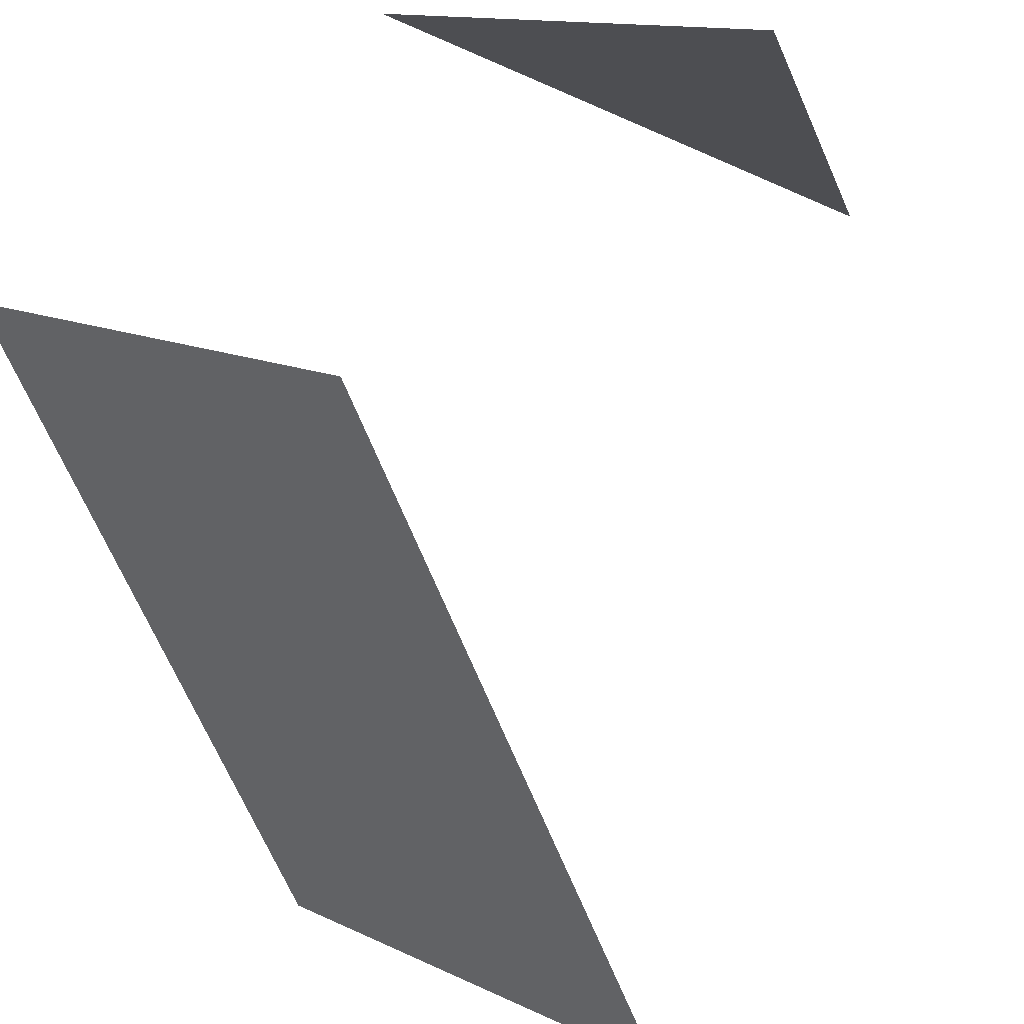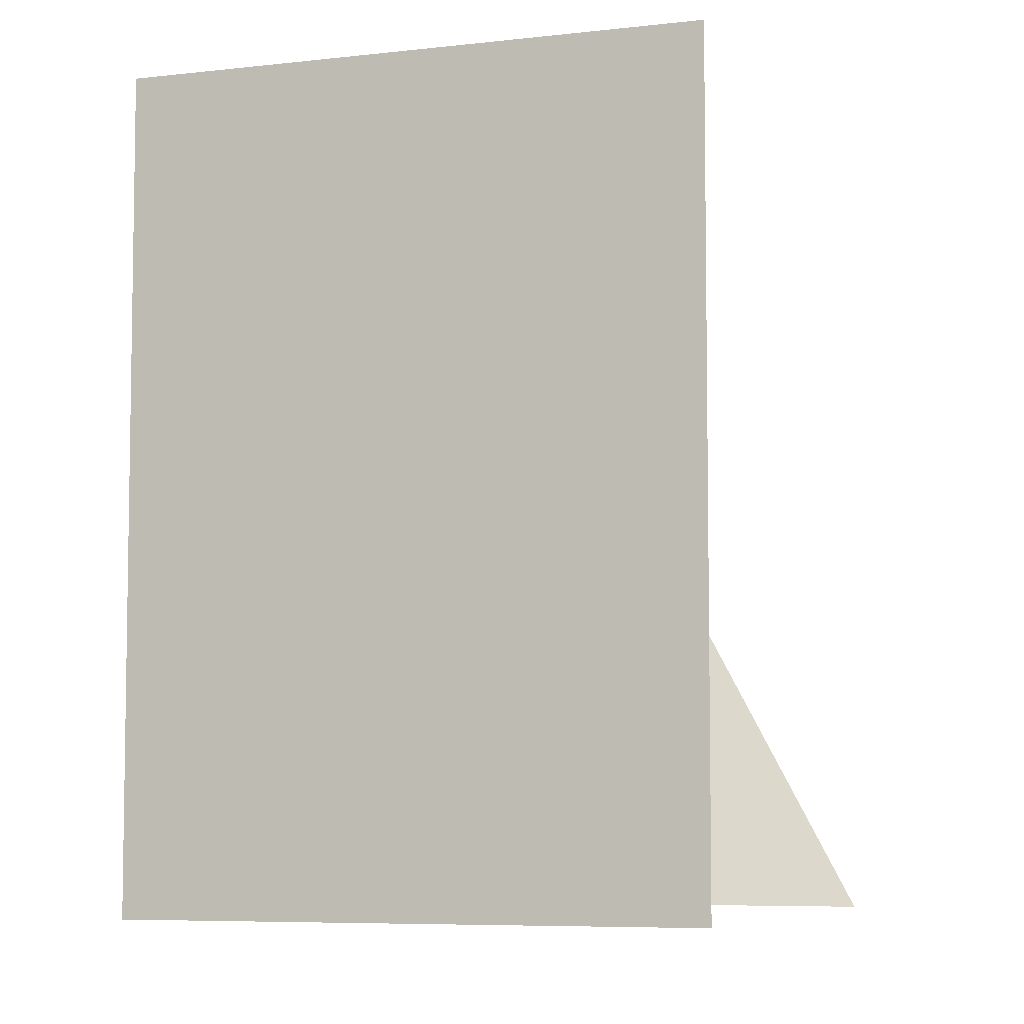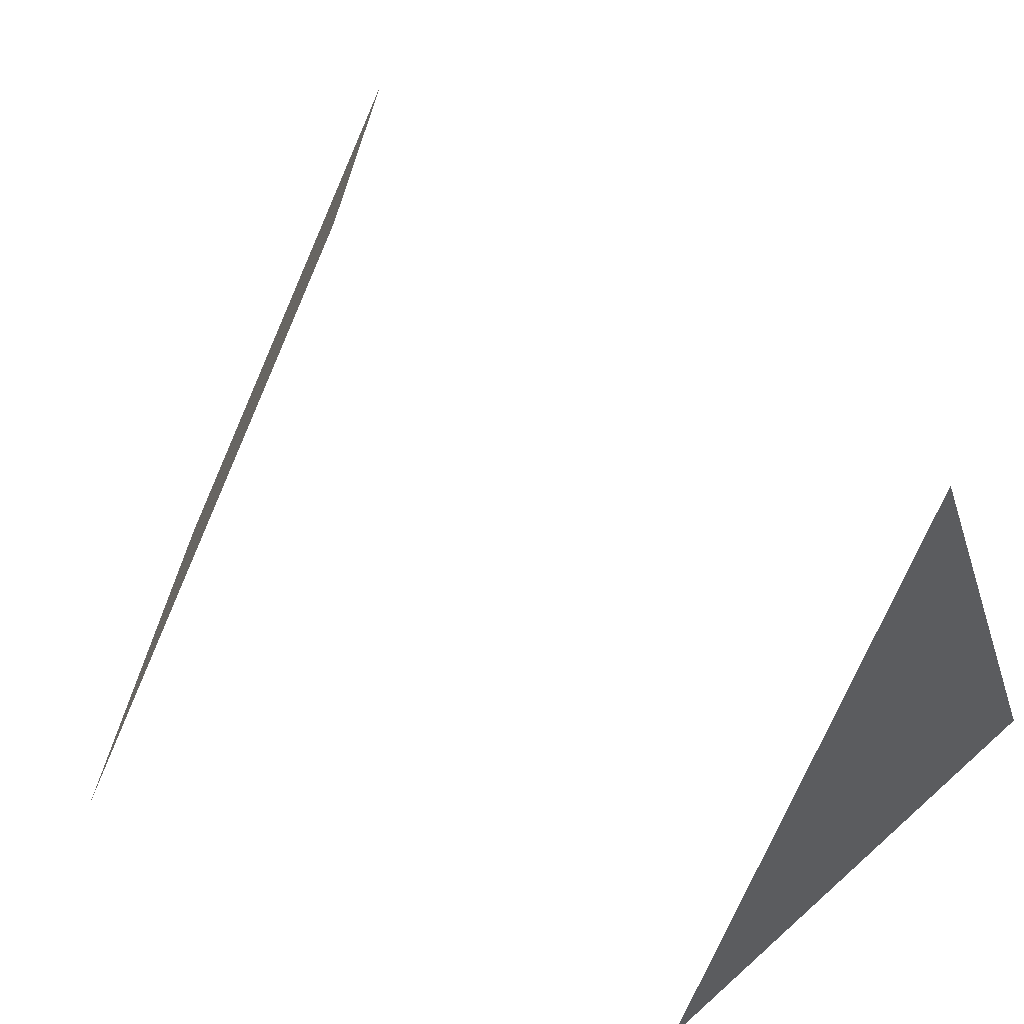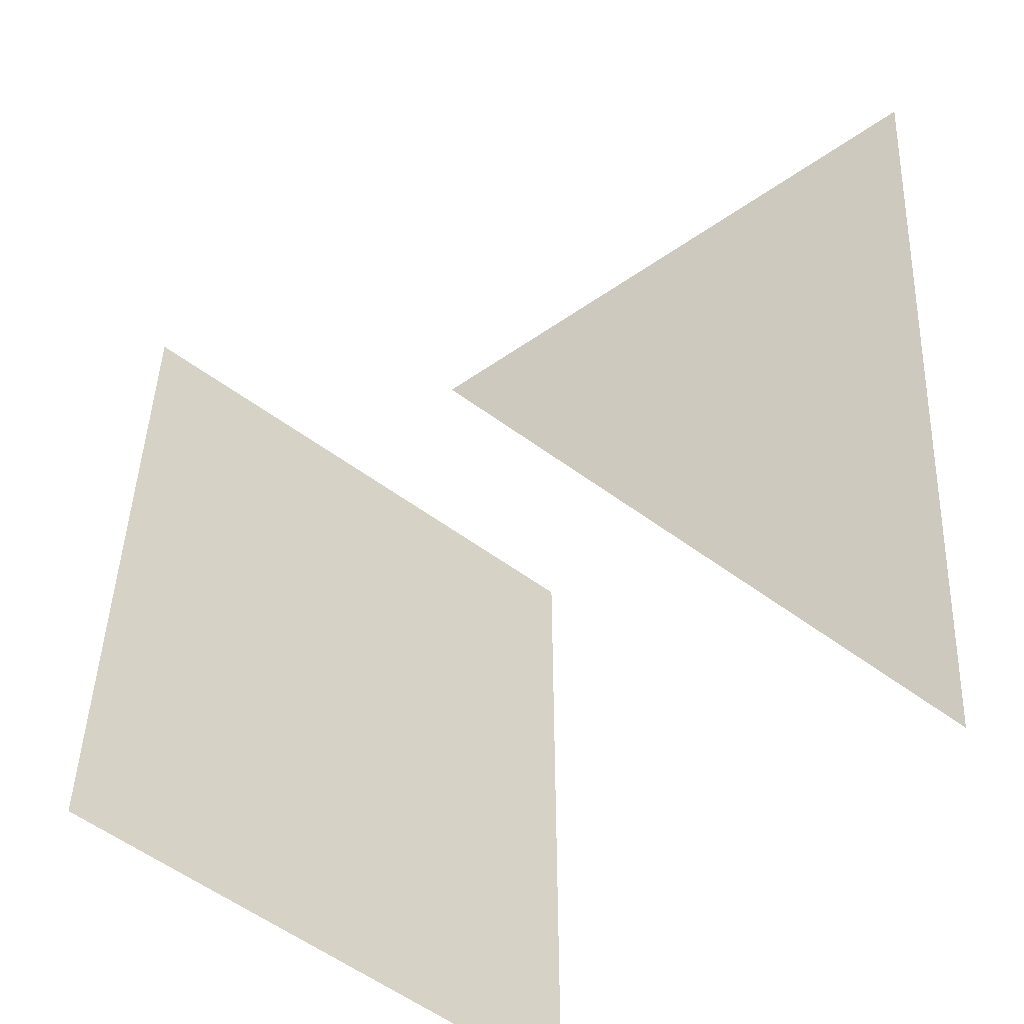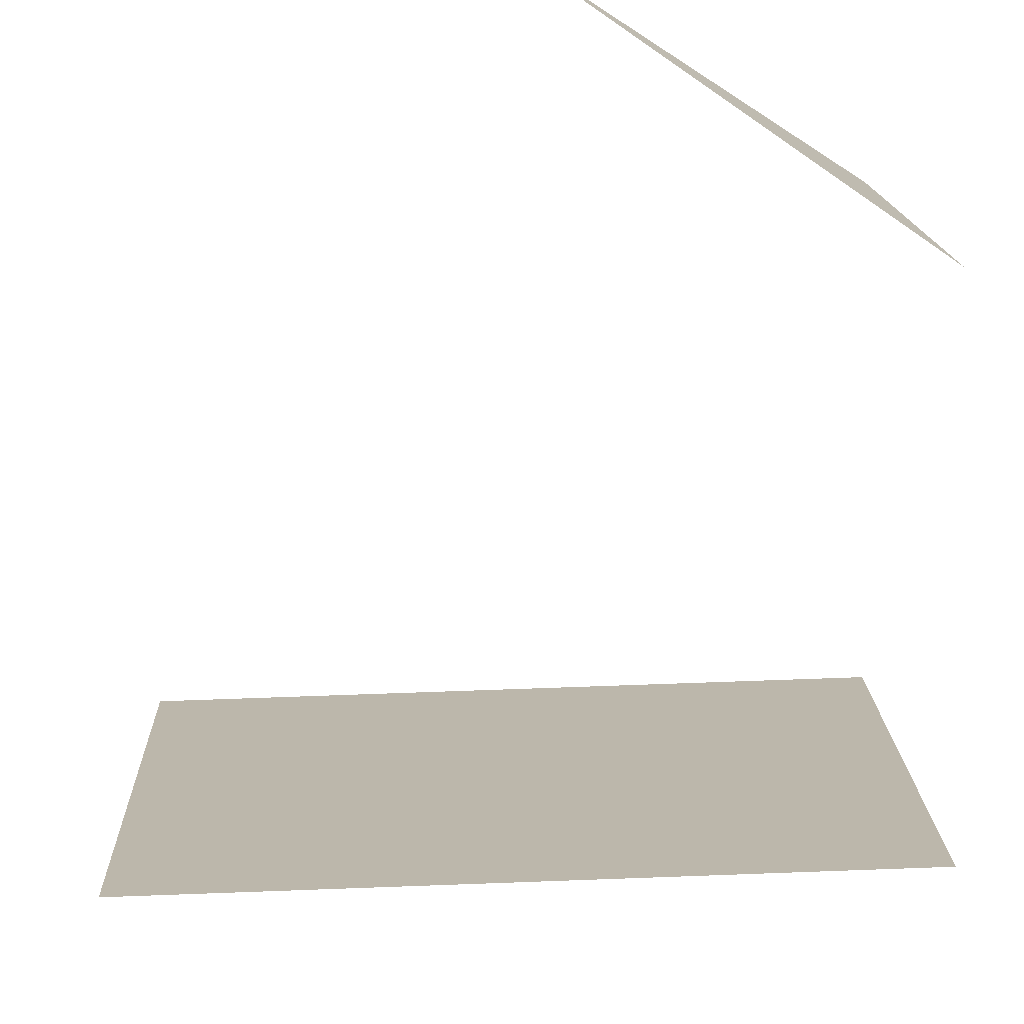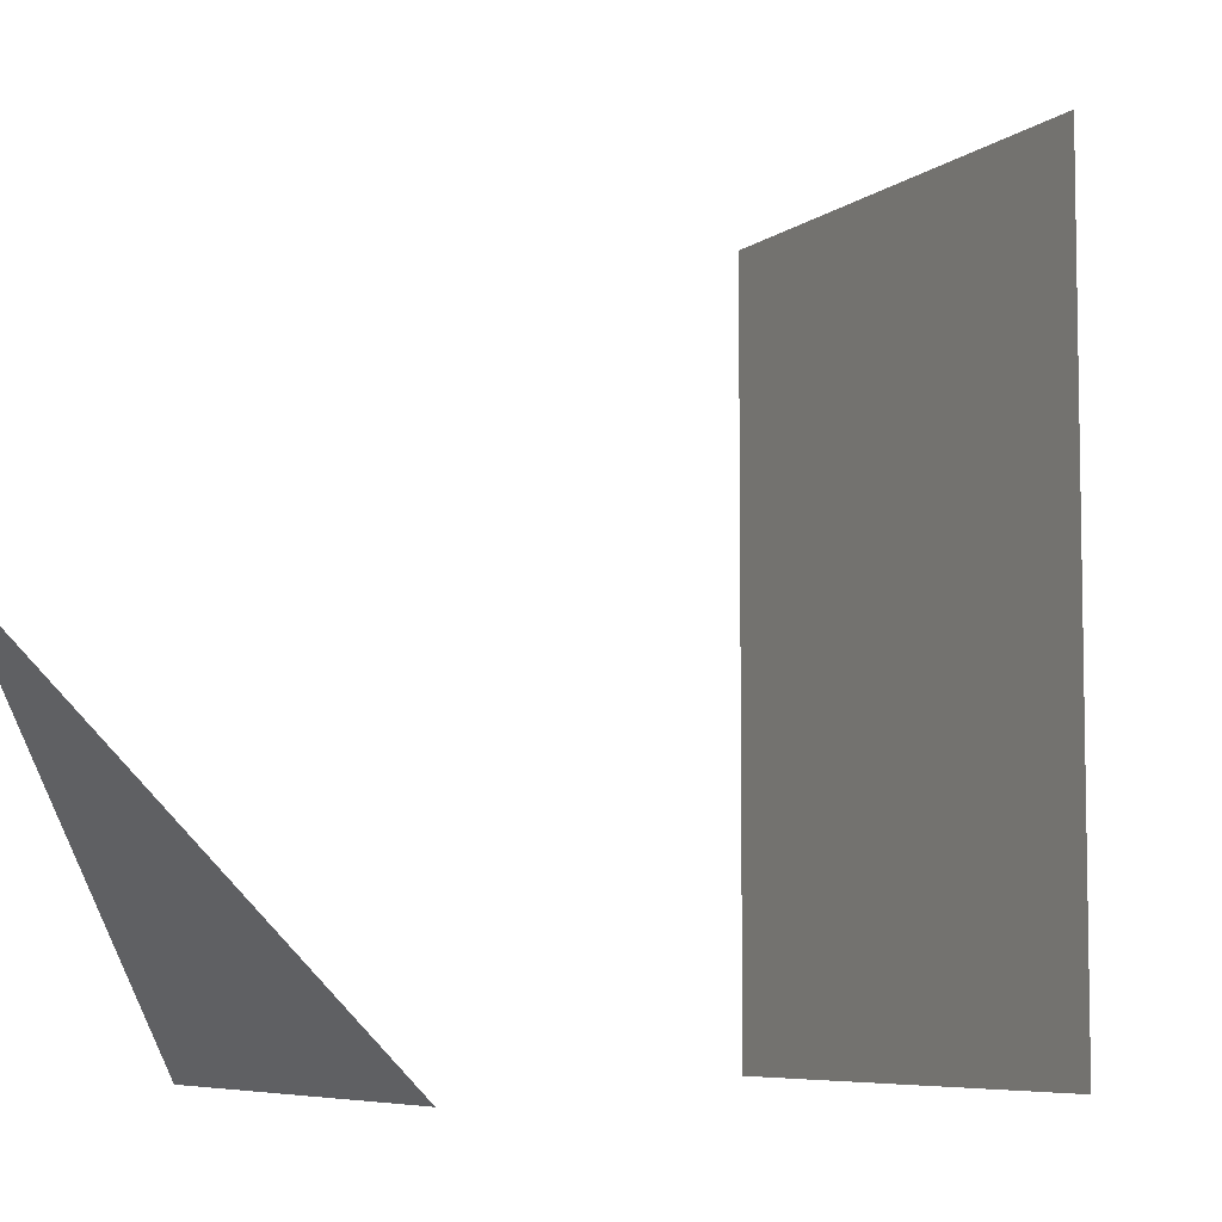
<metadata>
{"format":"obj","ext":"obj","renderer":"f3d","projection":"perspective","resolution":1024,"background":"white","views":[{"elev":-58.3,"azim":-159.8,"up":"+Y"},{"elev":-6.5,"azim":64.7,"up":"+Z"},{"elev":-72.9,"azim":111.5,"up":"+Z"},{"elev":-55.2,"azim":-173.1,"up":"+Z"},{"elev":59.7,"azim":87.8,"up":"+Y"},{"elev":-6.7,"azim":-71.8,"up":"+Z"}]}
</metadata>
<code>
o 1011_1100
v 1 0 -1
v 1 0 1
v 0.5 -0.5 0
v -1 1 0
v -1 0 -1
v 0 -1 -1
v 0 1 -1
v 0 -1 1
f 3 2 8
f 6 3 8
f 1 3 6
f 2 3 1
f 5 4 7

</code>
